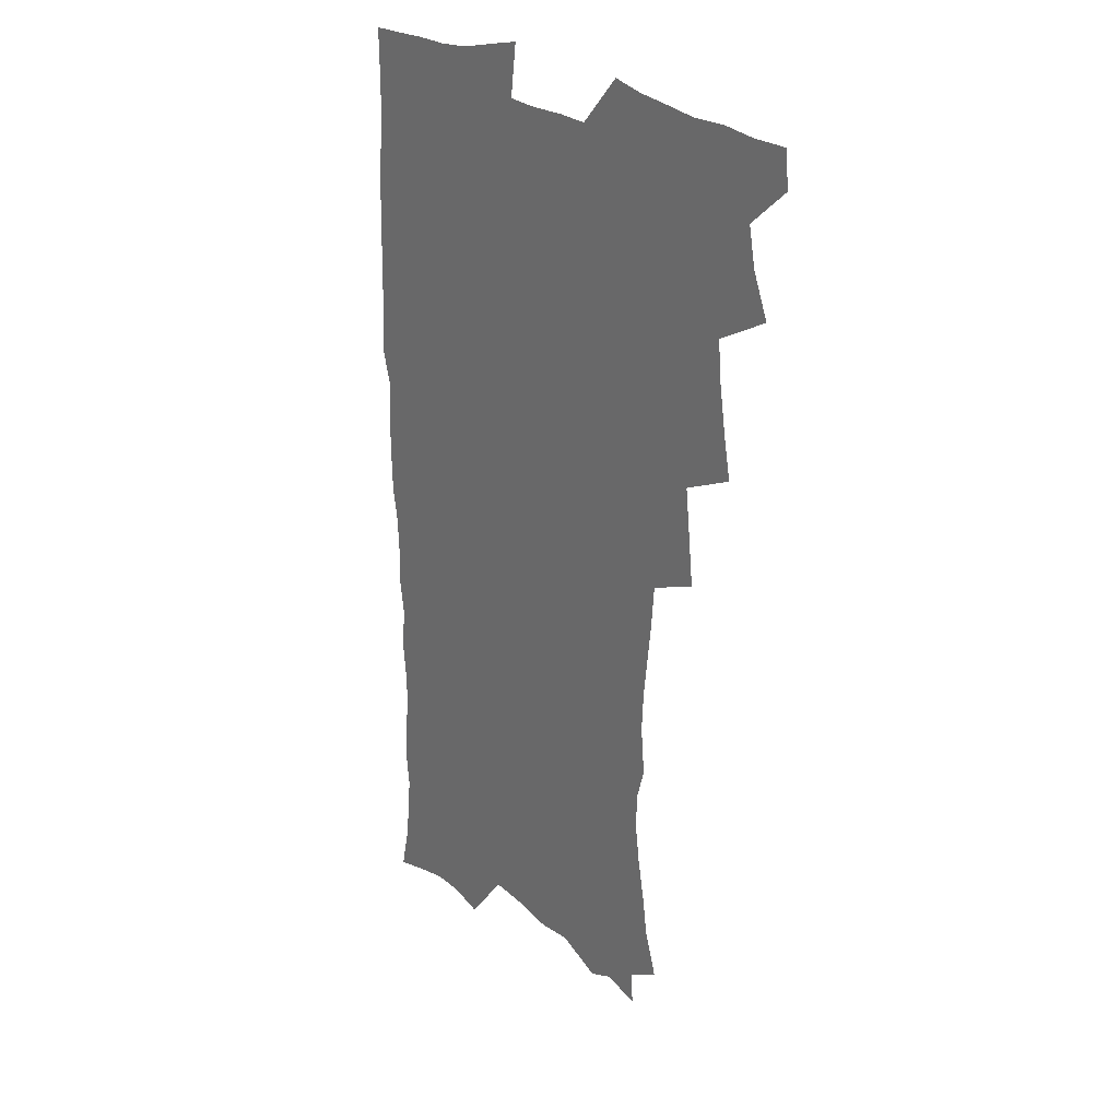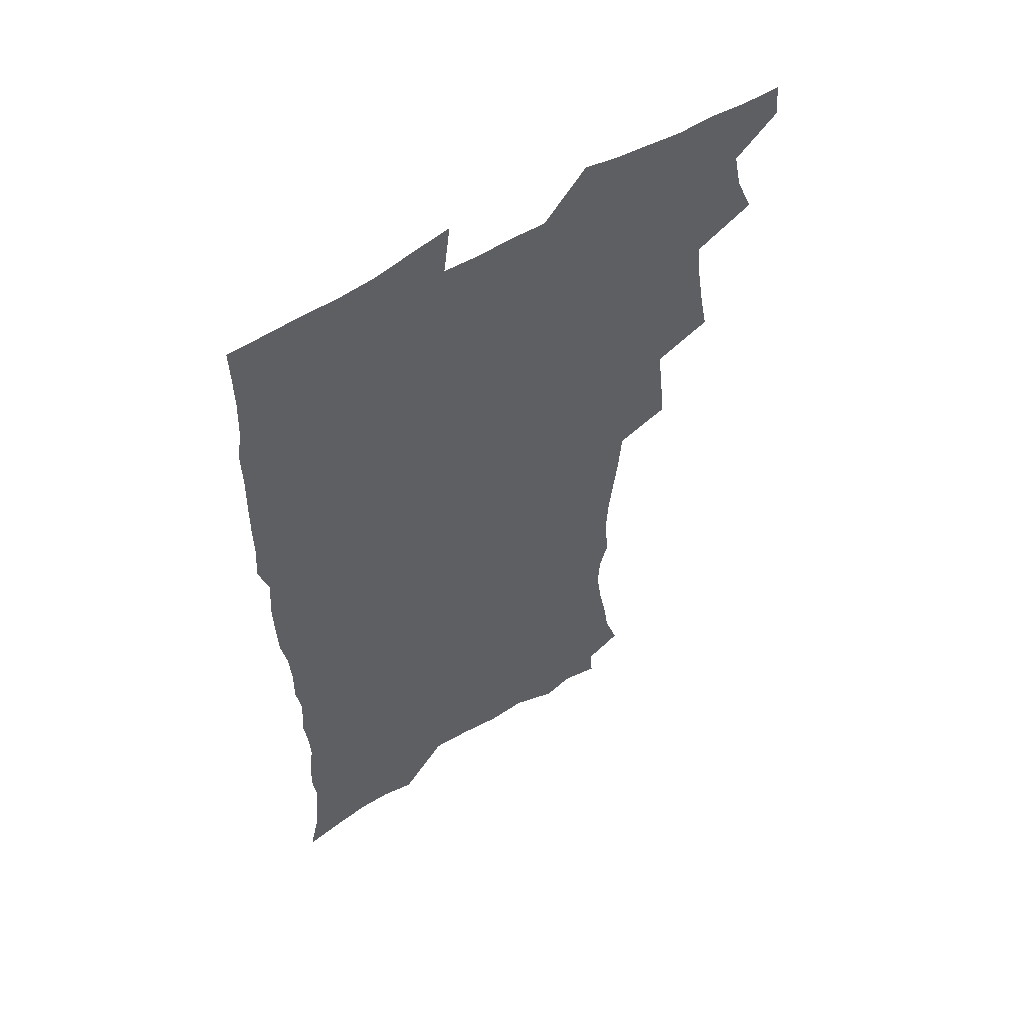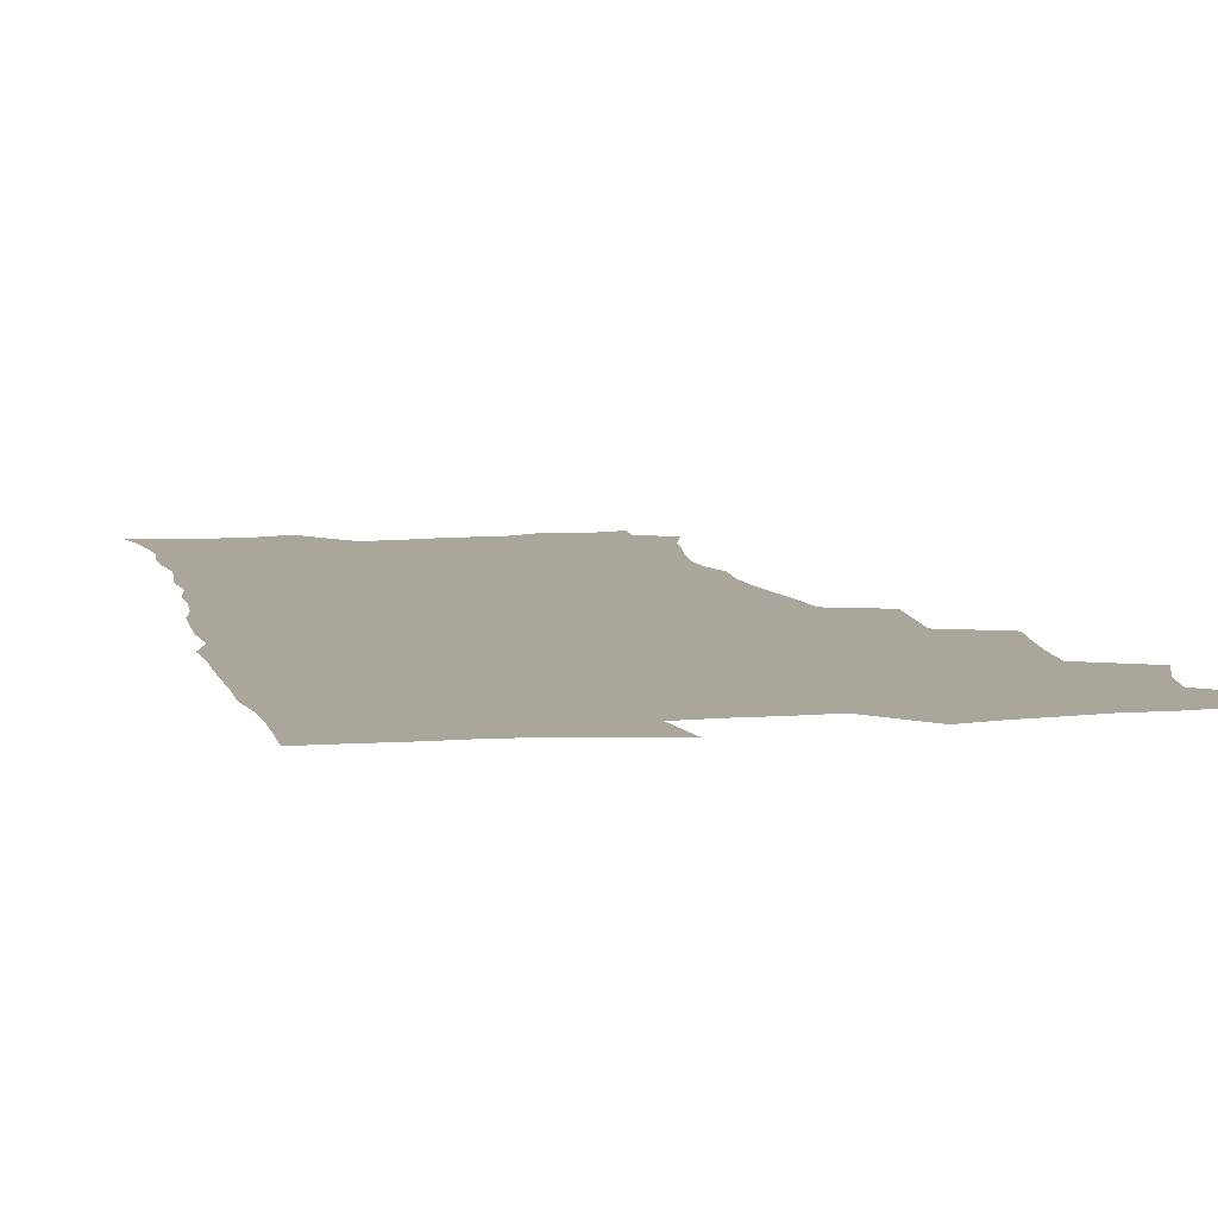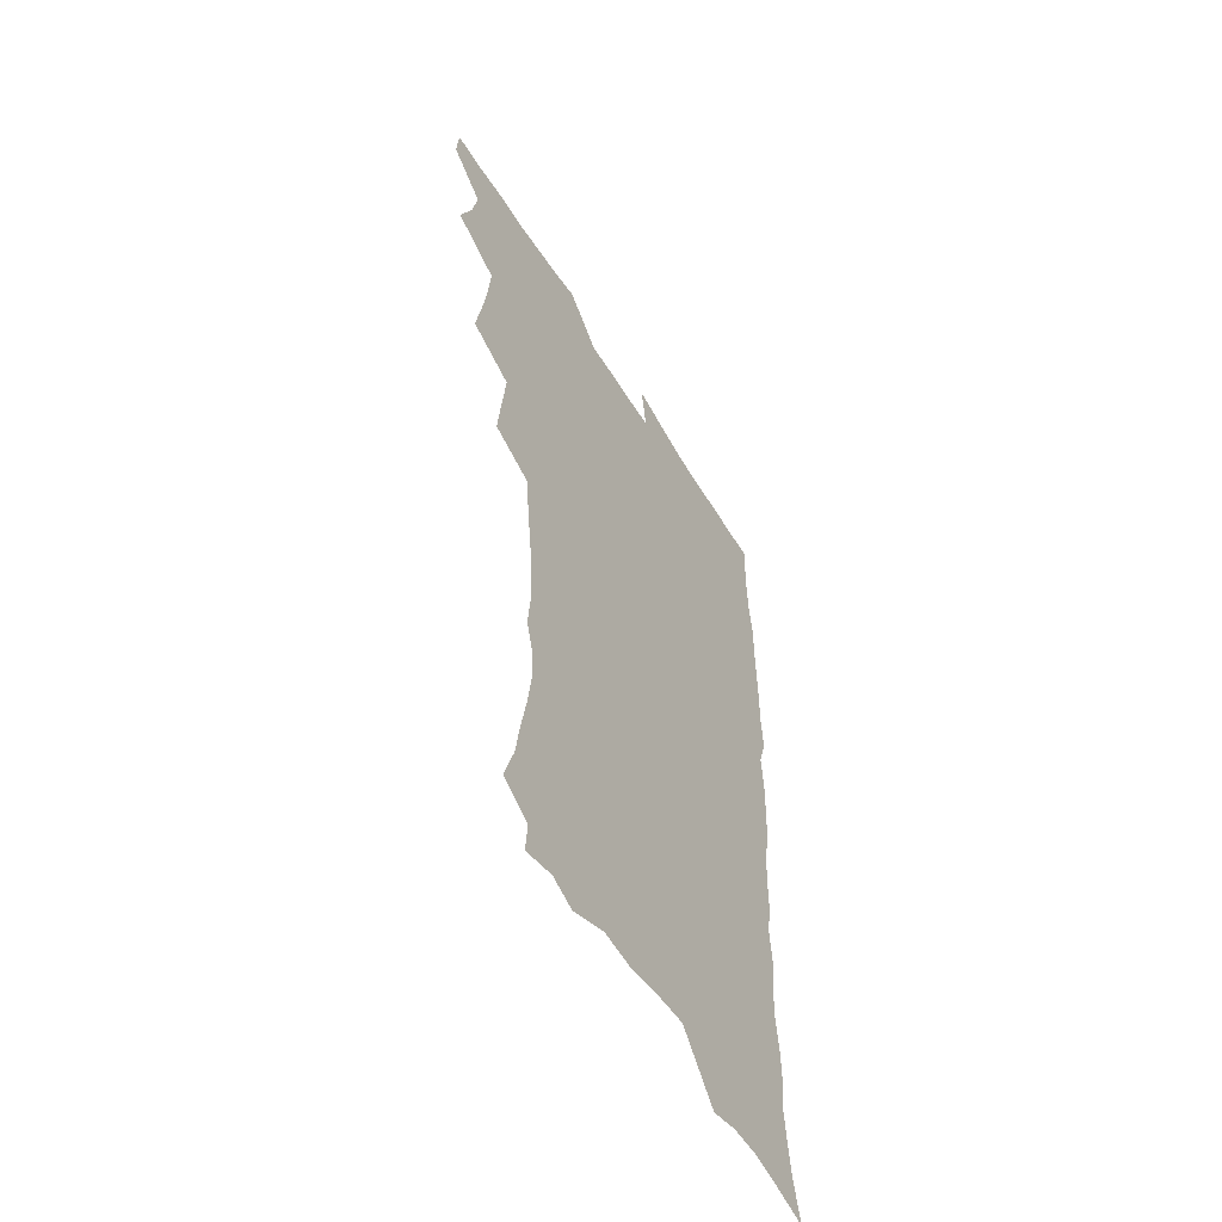
<metadata>
{"format":"obj","ext":"obj","renderer":"f3d","projection":"perspective","resolution":1024,"background":"white","views":[{"elev":25.1,"azim":-128.5,"up":"+Y"},{"elev":56.4,"azim":147.2,"up":"+Y"},{"elev":7.9,"azim":167.0,"up":"+Z"},{"elev":-55.7,"azim":-58.9,"up":"+Y"}]}
</metadata>
<code>
v 463.5 553.6 0
v 464.7 568.4 0
v 471.1 505.2 0
v 478.1 522.3 0
v 481.3 538.2 0
v 482.1 553.1 0
v 480.9 568.3 0
v 487.2 439.8 0
v 490.7 458.1 0
v 493.4 475.7 0
v 495 492.6 0
v 498.9 509.3 0
v 498.2 523.8 0
v 498 538.5 0
v 497.5 553.3 0
v 495.6 569.9 0
v 505.9 390.2 0
v 508 409.9 0
v 510.2 429.6 0
v 511.4 446.9 0
v 511.6 462.8 0
v 509.1 477.2 0
v 513.3 494.8 0
v 514.8 510.2 0
v 514.2 524.3 0
v 513.4 539.1 0
v 512.3 554.3 0
v 511.3 569.4 0
v 522.7 203.3 0
v 528.4 221.3 0
v 530.6 236.5 0
v 533.8 253.4 0
v 536.2 270.4 0
v 535.3 284.8 0
v 531.7 296.8 0
v 533.5 316.2 0
v 532.6 332.5 0
v 530.8 348.5 0
v 528.8 364.7 0
v 527.4 381.7 0
v 526.5 398.8 0
v 526.9 416.3 0
v 526.8 432.5 0
v 528.4 449.7 0
v 529.6 466.1 0
v 529.3 481 0
v 528.5 495.7 0
v 528.7 510.3 0
v 528.9 524.8 0
v 528.8 539.4 0
v 527.1 555.3 0
v 525.7 571.1 0
v 536.4 181.5 0
v 537.6 195.1 0
v 540.4 210.6 0
v 547.4 231.5 0
v 549.7 248.2 0
v 551.2 264.5 0
v 550.4 278.3 0
v 550.4 294 0
v 548.6 308 0
v 549.8 326.7 0
v 547.6 340.6 0
v 546.8 356.7 0
v 545.9 372.7 0
v 544 387.7 0
v 543.6 404.1 0
v 545.1 421.9 0
v 544.7 437 0
v 544 451.7 0
v 544.4 467 0
v 545 482.2 0
v 545.3 496.7 0
v 545.4 510.9 0
v 545.2 525.1 0
v 543.6 540.2 0
v 541.7 556.5 0
v 540 572.6 0
v 551.9 185.7 0
v 557 203.4 0
v 561.3 222.4 0
v 562.9 238.4 0
v 565.4 256.2 0
v 565.7 271.3 0
v 565.1 285.6 0
v 564.3 300.1 0
v 563.3 314.9 0
v 563.9 332.7 0
v 562.7 347.2 0
v 562.1 362.7 0
v 560.2 376.6 0
v 559.3 391.8 0
v 558.8 407.1 0
v 559.9 424 0
v 559.8 439 0
v 559.2 453.3 0
v 560 468.7 0
v 560.3 483.2 0
v 560.5 497.3 0
v 560.9 511.3 0
v 560.8 524.8 0
v 559.1 539.7 0
v 556.7 556.8 0
v 554 575.5 0
v 563.6 180.9 0
v 573.8 210.2 0
v 576.7 228.3 0
v 577.4 243.6 0
v 578.4 259.7 0
v 578.2 274.2 0
v 578 289.2 0
v 577.2 303.5 0
v 577.2 320 0
v 576.8 335.5 0
v 576.5 351.1 0
v 576 366.1 0
v 575.3 380.8 0
v 575.1 396.3 0
v 574.8 411.3 0
v 574 425.3 0
v 574 440 0
v 573.8 454.4 0
v 574.9 469.9 0
v 574.3 483.6 0
v 575 498 0
v 575.2 511.6 0
v 574.6 525.3 0
v 573.6 539.8 0
v 572.1 555.6 0
v 582.4 189.4 0
v 588.7 214.7 0
v 591.2 233.5 0
v 590.9 246.8 0
v 591.2 262.2 0
v 591.2 277.5 0
v 590.5 291.2 0
v 590.3 306.6 0
v 590 322 0
v 589.6 337.1 0
v 589.6 353.7 0
v 589.2 367.1 0
v 589.2 383.4 0
v 589 398.1 0
v 588.7 412.6 0
v 589 427.8 0
v 588 441.1 0
v 588.8 456.5 0
v 588.9 470.6 0
v 588.7 484.3 0
v 588.8 498.2 0
v 588.9 511.9 0
v 588.5 525.9 0
v 587.7 540.7 0
v 586.6 556.1 0
v 597.9 188 0
v 602.4 215.3 0
v 603.5 232.5 0
v 603.4 246.8 0
v 603.7 263.3 0
v 603.8 279.3 0
v 603.5 294.1 0
v 603.4 309.6 0
v 603.2 325 0
v 602.7 339.1 0
v 602.5 352.4 0
v 602.4 368.6 0
v 602.5 384.1 0
v 602.4 399.2 0
v 602.3 413.1 0
v 602.5 428.8 0
v 602.1 442.2 0
v 602.7 457.4 0
v 602.6 470.9 0
v 602.5 484.5 0
v 602.4 498 0
v 602.9 512 0
v 602.7 526 0
v 602.6 540.1 0
v 601.6 555.6 0
v 614.9 191 0
v 616 213.9 0
v 616.4 233.6 0
v 616.4 248.9 0
v 616.3 264 0
v 616.3 280.5 0
v 616 294.4 0
v 615.9 309.8 0
v 615.8 324.7 0
v 615.6 339.9 0
v 615.4 354.1 0
v 615.4 369.7 0
v 616 382.9 0
v 615.8 398.5 0
v 615.9 412.8 0
v 615.8 428.6 0
v 615.9 443 0
v 616.1 457.3 0
v 616.3 471 0
v 616.7 484.8 0
v 617.1 498.6 0
v 616.8 512.3 0
v 616.9 526 0
v 616.9 539.8 0
v 616.1 556.3 0
v 613.3 578.4 0
v 631.2 192.3 0
v 629.8 215.1 0
v 629.3 232.7 0
v 628.9 249.6 0
v 628.9 264.1 0
v 628.6 280.7 0
v 628.5 295 0
v 628.4 310.4 0
v 628.5 324.9 0
v 628.4 340.6 0
v 628.3 355.3 0
v 628.9 367.7 0
v 629 384.8 0
v 629 399.4 0
v 629.4 412.8 0
v 629.3 428.2 0
v 629.5 442.6 0
v 629.4 457.2 0
v 629.9 470.5 0
v 630.8 483.9 0
v 630.7 498.8 0
v 630.9 512.2 0
v 631.1 525.8 0
v 631.1 540.2 0
v 631.1 554.7 0
v 629 574.9 0
v 650.1 168.7 0
v 645.3 193.9 0
v 643.5 213.4 0
v 642.4 231.5 0
v 642 247.3 0
v 641.2 265.1 0
v 641 280.3 0
v 641 294.6 0
v 641.7 307.7 0
v 640.8 326.4 0
v 641.3 339.3 0
v 641.2 355 0
v 641.7 368.8 0
v 642.1 383.2 0
v 642.1 397.9 0
v 643.3 411.1 0
v 642.7 427.8 0
v 643.3 441.4 0
v 643.4 455.8 0
v 643.9 469.7 0
v 644.4 483.7 0
v 644.6 498.2 0
v 645.2 512 0
v 645.2 525.9 0
v 645.4 540.2 0
v 645.5 554.8 0
v 645.3 571.1 0
v 663.6 172.6 0
v 659.9 192 0
v 657.3 211.6 0
v 655.5 229.9 0
v 654.9 245.6 0
v 654 262.7 0
v 654 277.5 0
v 653.3 293.7 0
v 654.4 306.8 0
v 653.8 323.4 0
v 654 338.3 0
v 654.3 352.8 0
v 655.3 366.3 0
v 655.4 381.7 0
v 657.2 394.8 0
v 656.5 411.5 0
v 656.6 426.1 0
v 657.2 440.1 0
v 657.7 454.3 0
v 657.8 468.8 0
v 658.6 482.5 0
v 657.8 498.6 0
v 659 511.7 0
v 659.6 525.7 0
v 659.8 539.9 0
v 660.2 554.8 0
v 660.6 569.6 0
v 677.3 173 0
v 674.1 190.5 0
v 671.9 207.7 0
v 670 225.2 0
v 668.5 242.4 0
v 668.9 256.7 0
v 667.7 273.6 0
v 667.5 288.8 0
v 667.7 303.7 0
v 667.3 319.6 0
v 669.6 332.2 0
v 668.3 349.4 0
v 668.4 364.6 0
v 669.5 378.6 0
v 671 392.5 0
v 670.9 408.4 0
v 672.2 422.5 0
v 671.8 437.9 0
v 671.8 452.9 0
v 672.4 467.2 0
v 672.8 481.8 0
v 672.3 496.8 0
v 674.4 510.6 0
v 673.8 525.6 0
v 674 539.3 0
v 675.1 554.4 0
v 675.5 569.7 0
v 692.3 169.9 0
v 689.9 185.8 0
v 686 204.7 0
v 684.1 221.2 0
v 683.9 236.1 0
v 682.7 252.3 0
v 682.5 267.4 0
v 683 282.1 0
v 682.2 298.4 0
v 681.4 314.8 0
v 682.9 328.7 0
v 683.9 343.4 0
v 683.6 359.2 0
v 686.6 372.5 0
v 685.5 389.3 0
v 687 403.7 0
v 687.2 419.3 0
v 686.5 435.4 0
v 686.5 450.5 0
v 688.1 464.6 0
v 688.8 479.4 0
v 690.1 494.1 0
v 688.9 510.1 0
v 689.5 524.6 0
v 689.8 539.3 0
v 689.8 553.9 0
v 690.5 569 0
v 707.9 165.8 0
v 703.8 183.4 0
v 701.9 198.8 0
v 700.6 213.8 0
v 702.2 226.4 0
v 701.8 241.3 0
v 699.8 258.2 0
v 700.4 272.5 0
v 702 286.5 0
v 700.4 303.9 0
v 702.7 317.7 0
v 702.4 333.9 0
v 703.3 349.3 0
v 705.8 363.5 0
v 706.4 379.5 0
v 706.6 395.5 0
v 705.4 412.9 0
v 709.6 426.8 0
v 708.5 443.4 0
v 708.6 459.1 0
v 708.2 474.9 0
v 707.8 490.9 0
v 708 506.5 0
v 705.9 523.3 0
v 705.2 538.9 0
v 705.3 553.8 0
v 705.5 568.5 0
v 706 586 0
f 5 6 1
f 1 6 2
f 6 7 2
f 11 12 3
f 3 12 4
f 12 13 4
f 4 13 5
f 13 14 5
f 5 14 6
f 14 15 6
f 6 15 7
f 15 16 7
f 19 20 8
f 8 20 9
f 20 21 9
f 9 21 10
f 21 22 10
f 10 22 11
f 22 23 11
f 11 23 12
f 23 24 12
f 12 24 13
f 24 25 13
f 13 25 14
f 25 26 14
f 14 26 15
f 26 27 15
f 15 27 16
f 27 28 16
f 40 41 17
f 17 41 18
f 41 42 18
f 18 42 19
f 42 43 19
f 19 43 20
f 43 44 20
f 20 44 21
f 44 45 21
f 21 45 22
f 45 46 22
f 22 46 23
f 46 47 23
f 23 47 24
f 47 48 24
f 24 48 25
f 48 49 25
f 25 49 26
f 49 50 26
f 26 50 27
f 50 51 27
f 27 51 28
f 51 52 28
f 54 55 29
f 29 55 30
f 55 56 30
f 30 56 31
f 56 57 31
f 31 57 32
f 57 58 32
f 32 58 33
f 58 59 33
f 33 59 34
f 59 60 34
f 34 60 35
f 60 61 35
f 35 61 36
f 61 62 36
f 36 62 37
f 62 63 37
f 37 63 38
f 63 64 38
f 38 64 39
f 64 65 39
f 39 65 40
f 65 66 40
f 40 66 41
f 66 67 41
f 41 67 42
f 67 68 42
f 42 68 43
f 68 69 43
f 43 69 44
f 69 70 44
f 44 70 45
f 70 71 45
f 45 71 46
f 71 72 46
f 46 72 47
f 72 73 47
f 47 73 48
f 73 74 48
f 48 74 49
f 74 75 49
f 49 75 50
f 75 76 50
f 50 76 51
f 76 77 51
f 51 77 52
f 77 78 52
f 53 79 54
f 79 80 54
f 54 80 55
f 80 81 55
f 55 81 56
f 81 82 56
f 56 82 57
f 82 83 57
f 57 83 58
f 83 84 58
f 58 84 59
f 84 85 59
f 59 85 60
f 85 86 60
f 60 86 61
f 86 87 61
f 61 87 62
f 87 88 62
f 62 88 63
f 88 89 63
f 63 89 64
f 89 90 64
f 64 90 65
f 90 91 65
f 65 91 66
f 91 92 66
f 66 92 67
f 92 93 67
f 67 93 68
f 93 94 68
f 68 94 69
f 94 95 69
f 69 95 70
f 95 96 70
f 70 96 71
f 96 97 71
f 71 97 72
f 97 98 72
f 72 98 73
f 98 99 73
f 73 99 74
f 99 100 74
f 74 100 75
f 100 101 75
f 75 101 76
f 101 102 76
f 76 102 77
f 102 103 77
f 77 103 78
f 103 104 78
f 79 105 80
f 105 106 80
f 80 106 81
f 106 107 81
f 81 107 82
f 107 108 82
f 82 108 83
f 108 109 83
f 83 109 84
f 109 110 84
f 84 110 85
f 110 111 85
f 85 111 86
f 111 112 86
f 86 112 87
f 112 113 87
f 87 113 88
f 113 114 88
f 88 114 89
f 114 115 89
f 89 115 90
f 115 116 90
f 90 116 91
f 116 117 91
f 91 117 92
f 117 118 92
f 92 118 93
f 118 119 93
f 93 119 94
f 119 120 94
f 94 120 95
f 120 121 95
f 95 121 96
f 121 122 96
f 96 122 97
f 122 123 97
f 97 123 98
f 123 124 98
f 98 124 99
f 124 125 99
f 99 125 100
f 125 126 100
f 100 126 101
f 126 127 101
f 101 127 102
f 127 128 102
f 102 128 103
f 128 129 103
f 103 129 104
f 105 130 106
f 130 131 106
f 106 131 107
f 131 132 107
f 107 132 108
f 132 133 108
f 108 133 109
f 133 134 109
f 109 134 110
f 134 135 110
f 110 135 111
f 135 136 111
f 111 136 112
f 136 137 112
f 112 137 113
f 137 138 113
f 113 138 114
f 138 139 114
f 114 139 115
f 139 140 115
f 115 140 116
f 140 141 116
f 116 141 117
f 141 142 117
f 117 142 118
f 142 143 118
f 118 143 119
f 143 144 119
f 119 144 120
f 144 145 120
f 120 145 121
f 145 146 121
f 121 146 122
f 146 147 122
f 122 147 123
f 147 148 123
f 123 148 124
f 148 149 124
f 124 149 125
f 149 150 125
f 125 150 126
f 150 151 126
f 126 151 127
f 151 152 127
f 127 152 128
f 152 153 128
f 128 153 129
f 153 154 129
f 130 155 131
f 155 156 131
f 131 156 132
f 156 157 132
f 132 157 133
f 157 158 133
f 133 158 134
f 158 159 134
f 134 159 135
f 159 160 135
f 135 160 136
f 160 161 136
f 136 161 137
f 161 162 137
f 137 162 138
f 162 163 138
f 138 163 139
f 163 164 139
f 139 164 140
f 164 165 140
f 140 165 141
f 165 166 141
f 141 166 142
f 166 167 142
f 142 167 143
f 167 168 143
f 143 168 144
f 168 169 144
f 144 169 145
f 169 170 145
f 145 170 146
f 170 171 146
f 146 171 147
f 171 172 147
f 147 172 148
f 172 173 148
f 148 173 149
f 173 174 149
f 149 174 150
f 174 175 150
f 150 175 151
f 175 176 151
f 151 176 152
f 176 177 152
f 152 177 153
f 177 178 153
f 153 178 154
f 178 179 154
f 155 180 156
f 180 181 156
f 156 181 157
f 181 182 157
f 157 182 158
f 182 183 158
f 158 183 159
f 183 184 159
f 159 184 160
f 184 185 160
f 160 185 161
f 185 186 161
f 161 186 162
f 186 187 162
f 162 187 163
f 187 188 163
f 163 188 164
f 188 189 164
f 164 189 165
f 189 190 165
f 165 190 166
f 190 191 166
f 166 191 167
f 191 192 167
f 167 192 168
f 192 193 168
f 168 193 169
f 193 194 169
f 169 194 170
f 194 195 170
f 170 195 171
f 195 196 171
f 171 196 172
f 196 197 172
f 172 197 173
f 197 198 173
f 173 198 174
f 198 199 174
f 174 199 175
f 199 200 175
f 175 200 176
f 200 201 176
f 176 201 177
f 201 202 177
f 177 202 178
f 202 203 178
f 178 203 179
f 203 204 179
f 180 206 181
f 206 207 181
f 181 207 182
f 207 208 182
f 182 208 183
f 208 209 183
f 183 209 184
f 209 210 184
f 184 210 185
f 210 211 185
f 185 211 186
f 211 212 186
f 186 212 187
f 212 213 187
f 187 213 188
f 213 214 188
f 188 214 189
f 214 215 189
f 189 215 190
f 215 216 190
f 190 216 191
f 216 217 191
f 191 217 192
f 217 218 192
f 192 218 193
f 218 219 193
f 193 219 194
f 219 220 194
f 194 220 195
f 220 221 195
f 195 221 196
f 221 222 196
f 196 222 197
f 222 223 197
f 197 223 198
f 223 224 198
f 198 224 199
f 224 225 199
f 199 225 200
f 225 226 200
f 200 226 201
f 226 227 201
f 201 227 202
f 227 228 202
f 202 228 203
f 228 229 203
f 203 229 204
f 229 230 204
f 204 230 205
f 230 231 205
f 232 233 206
f 206 233 207
f 233 234 207
f 207 234 208
f 234 235 208
f 208 235 209
f 235 236 209
f 209 236 210
f 236 237 210
f 210 237 211
f 237 238 211
f 211 238 212
f 238 239 212
f 212 239 213
f 239 240 213
f 213 240 214
f 240 241 214
f 214 241 215
f 241 242 215
f 215 242 216
f 242 243 216
f 216 243 217
f 243 244 217
f 217 244 218
f 244 245 218
f 218 245 219
f 245 246 219
f 219 246 220
f 246 247 220
f 220 247 221
f 247 248 221
f 221 248 222
f 248 249 222
f 222 249 223
f 249 250 223
f 223 250 224
f 250 251 224
f 224 251 225
f 251 252 225
f 225 252 226
f 252 253 226
f 226 253 227
f 253 254 227
f 227 254 228
f 254 255 228
f 228 255 229
f 255 256 229
f 229 256 230
f 256 257 230
f 230 257 231
f 257 258 231
f 232 259 233
f 259 260 233
f 233 260 234
f 260 261 234
f 234 261 235
f 261 262 235
f 235 262 236
f 262 263 236
f 236 263 237
f 263 264 237
f 237 264 238
f 264 265 238
f 238 265 239
f 265 266 239
f 239 266 240
f 266 267 240
f 240 267 241
f 267 268 241
f 241 268 242
f 268 269 242
f 242 269 243
f 269 270 243
f 243 270 244
f 270 271 244
f 244 271 245
f 271 272 245
f 245 272 246
f 272 273 246
f 246 273 247
f 273 274 247
f 247 274 248
f 274 275 248
f 248 275 249
f 275 276 249
f 249 276 250
f 276 277 250
f 250 277 251
f 277 278 251
f 251 278 252
f 278 279 252
f 252 279 253
f 279 280 253
f 253 280 254
f 280 281 254
f 254 281 255
f 281 282 255
f 255 282 256
f 282 283 256
f 256 283 257
f 283 284 257
f 257 284 258
f 284 285 258
f 259 286 260
f 286 287 260
f 260 287 261
f 287 288 261
f 261 288 262
f 288 289 262
f 262 289 263
f 289 290 263
f 263 290 264
f 290 291 264
f 264 291 265
f 291 292 265
f 265 292 266
f 292 293 266
f 266 293 267
f 293 294 267
f 267 294 268
f 294 295 268
f 268 295 269
f 295 296 269
f 269 296 270
f 296 297 270
f 270 297 271
f 297 298 271
f 271 298 272
f 298 299 272
f 272 299 273
f 299 300 273
f 273 300 274
f 300 301 274
f 274 301 275
f 301 302 275
f 275 302 276
f 302 303 276
f 276 303 277
f 303 304 277
f 277 304 278
f 304 305 278
f 278 305 279
f 305 306 279
f 279 306 280
f 306 307 280
f 280 307 281
f 307 308 281
f 281 308 282
f 308 309 282
f 282 309 283
f 309 310 283
f 283 310 284
f 310 311 284
f 284 311 285
f 311 312 285
f 286 313 287
f 313 314 287
f 287 314 288
f 314 315 288
f 288 315 289
f 315 316 289
f 289 316 290
f 316 317 290
f 290 317 291
f 317 318 291
f 291 318 292
f 318 319 292
f 292 319 293
f 319 320 293
f 293 320 294
f 320 321 294
f 294 321 295
f 321 322 295
f 295 322 296
f 322 323 296
f 296 323 297
f 323 324 297
f 297 324 298
f 324 325 298
f 298 325 299
f 325 326 299
f 299 326 300
f 326 327 300
f 300 327 301
f 327 328 301
f 301 328 302
f 328 329 302
f 302 329 303
f 329 330 303
f 303 330 304
f 330 331 304
f 304 331 305
f 331 332 305
f 305 332 306
f 332 333 306
f 306 333 307
f 333 334 307
f 307 334 308
f 334 335 308
f 308 335 309
f 335 336 309
f 309 336 310
f 336 337 310
f 310 337 311
f 337 338 311
f 311 338 312
f 338 339 312
f 313 340 314
f 340 341 314
f 314 341 315
f 341 342 315
f 315 342 316
f 342 343 316
f 316 343 317
f 343 344 317
f 317 344 318
f 344 345 318
f 318 345 319
f 345 346 319
f 319 346 320
f 346 347 320
f 320 347 321
f 347 348 321
f 321 348 322
f 348 349 322
f 322 349 323
f 349 350 323
f 323 350 324
f 350 351 324
f 324 351 325
f 351 352 325
f 325 352 326
f 352 353 326
f 326 353 327
f 353 354 327
f 327 354 328
f 354 355 328
f 328 355 329
f 355 356 329
f 329 356 330
f 356 357 330
f 330 357 331
f 357 358 331
f 331 358 332
f 358 359 332
f 332 359 333
f 359 360 333
f 333 360 334
f 360 361 334
f 334 361 335
f 361 362 335
f 335 362 336
f 362 363 336
f 336 363 337
f 363 364 337
f 337 364 338
f 364 365 338
f 338 365 339
f 365 366 339

</code>
